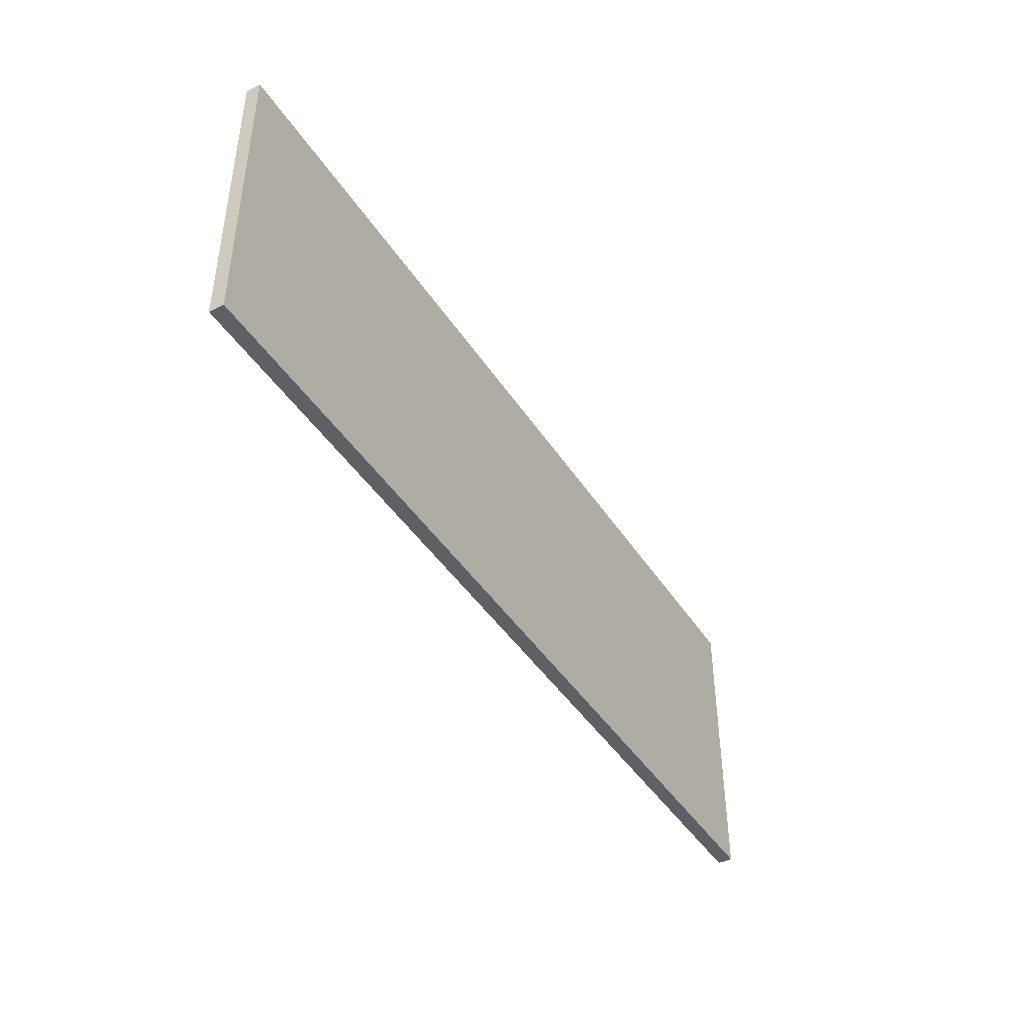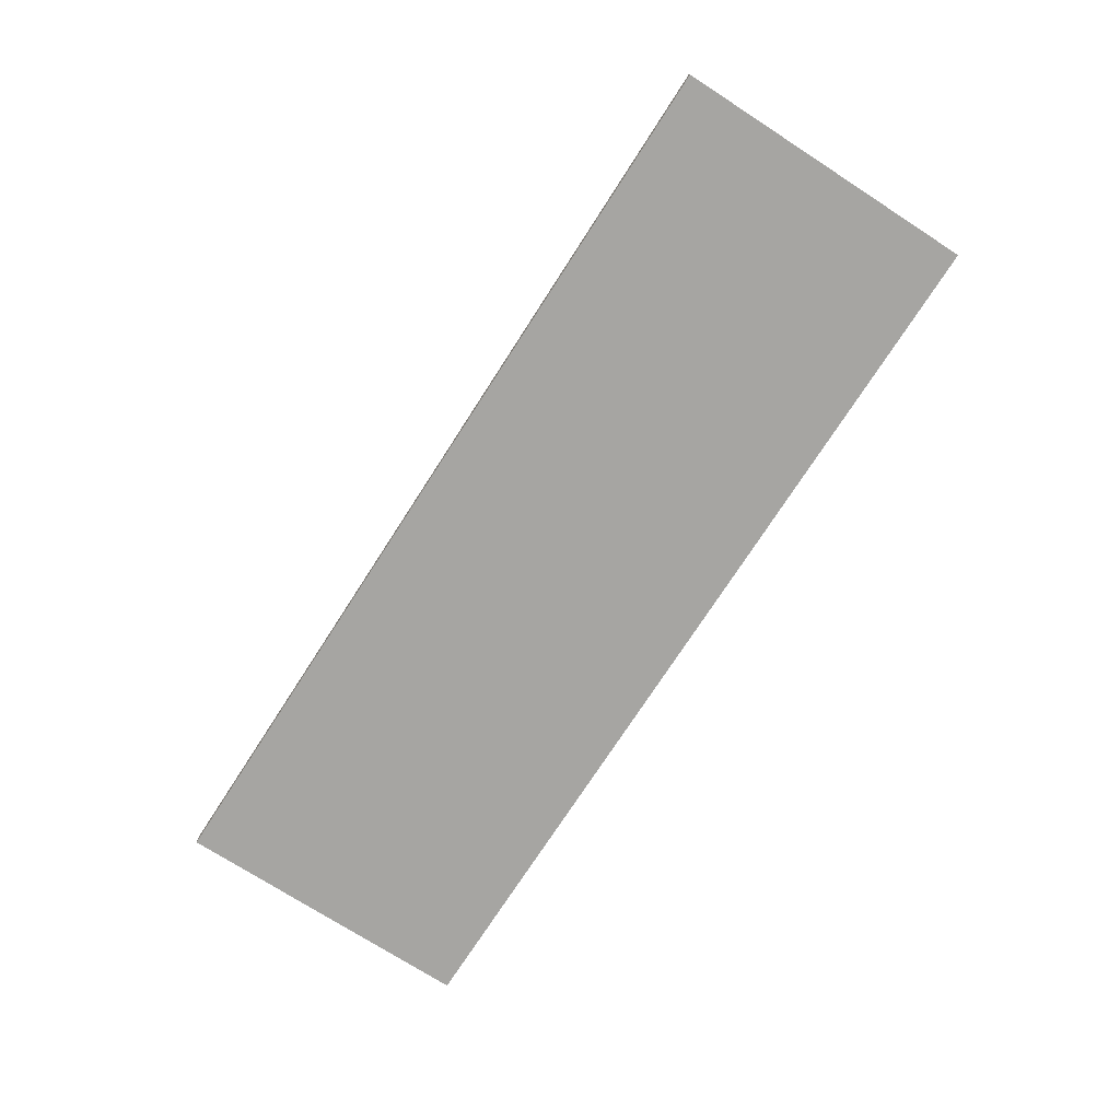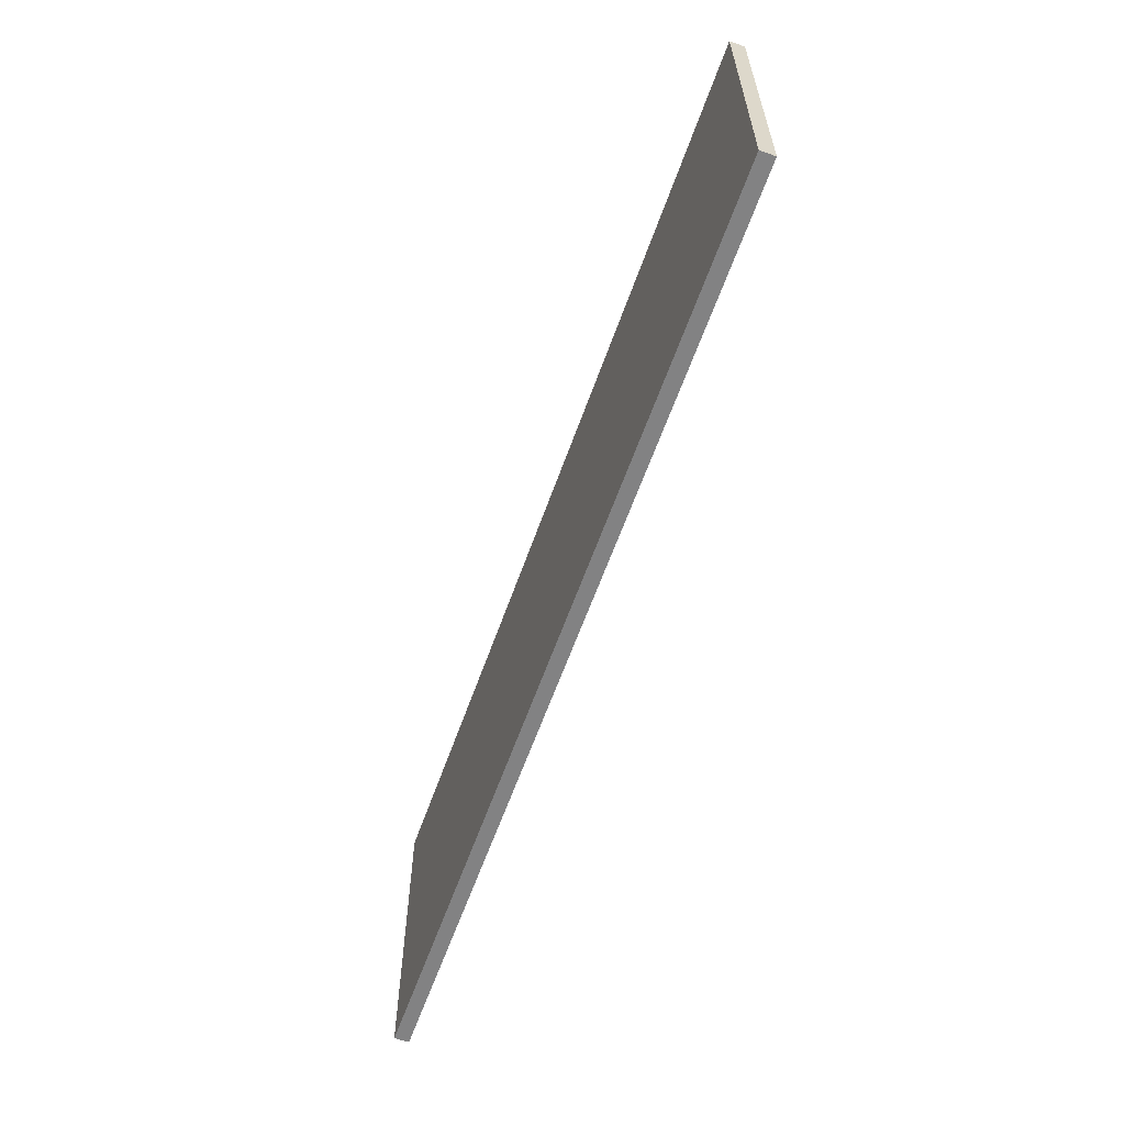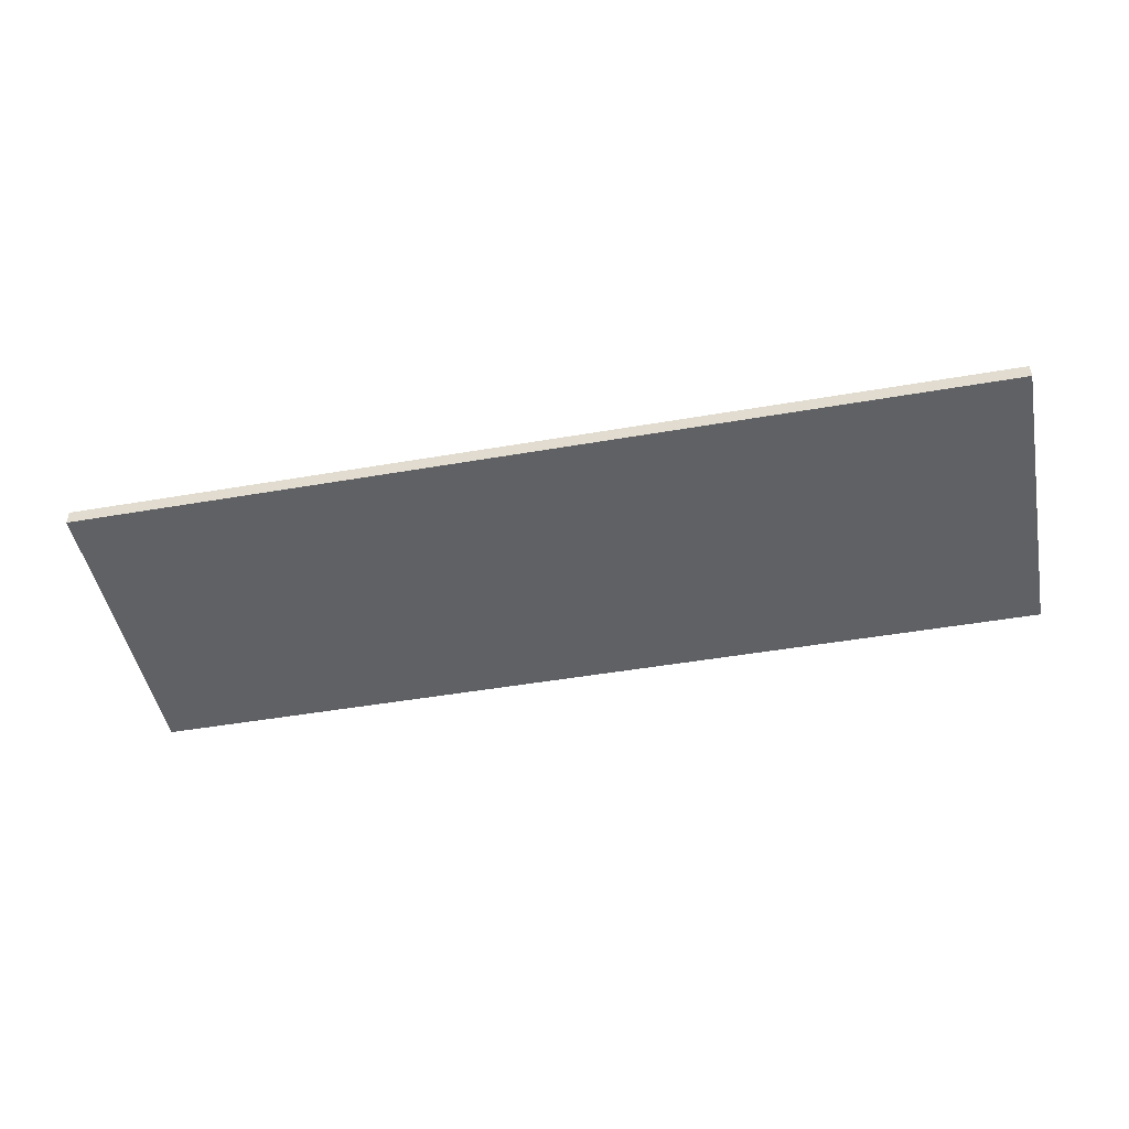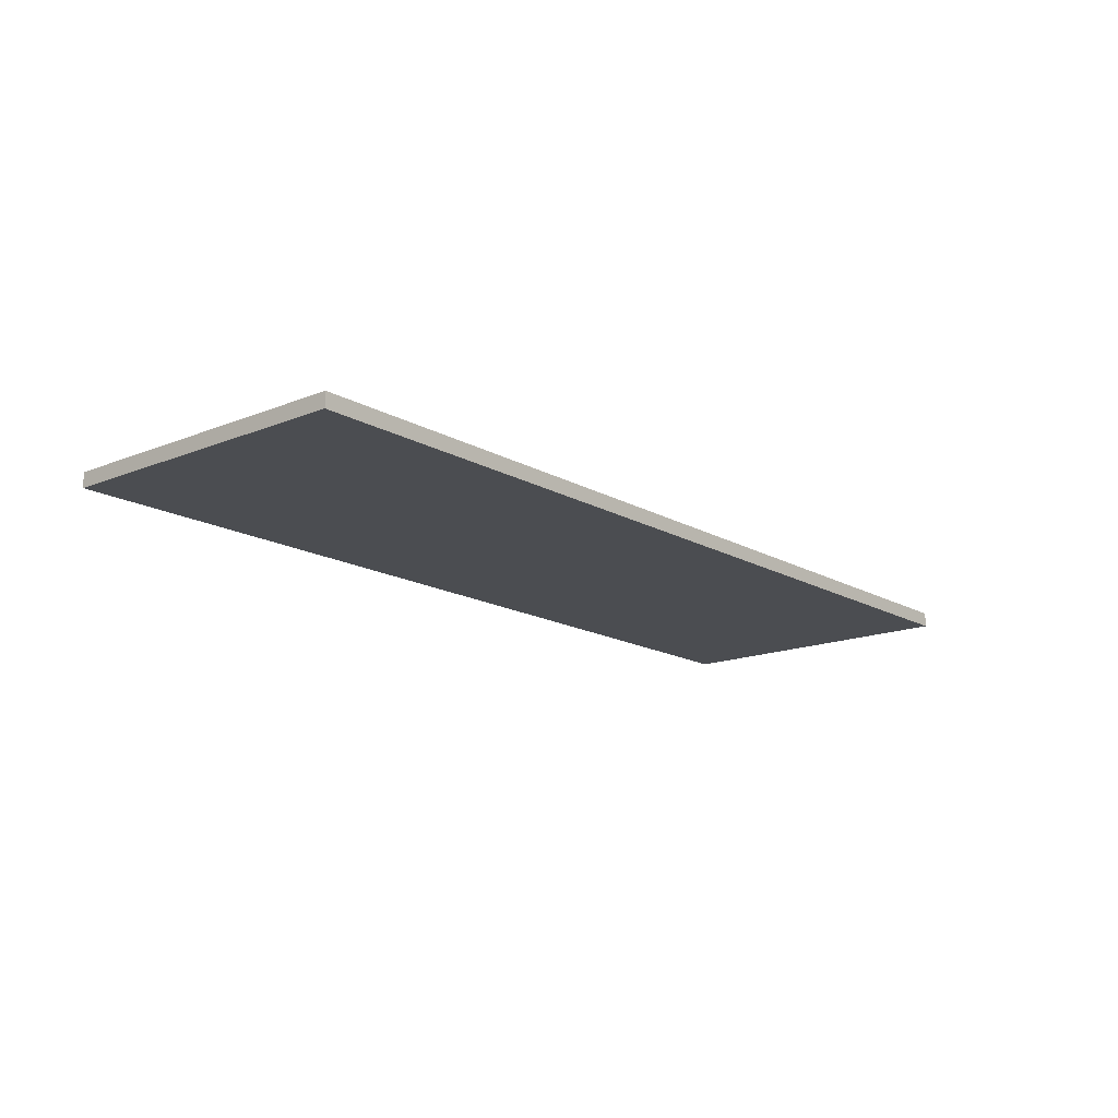
<metadata>
{"format":"obj","ext":"obj","renderer":"f3d","projection":"perspective","resolution":1024,"background":"white","views":[{"elev":-43.5,"azim":120.6,"up":"+Z"},{"elev":-73.8,"azim":-122.8,"up":"+Y"},{"elev":-60.9,"azim":70.6,"up":"+Z"},{"elev":-47.1,"azim":11.1,"up":"+Y"},{"elev":-15.8,"azim":130.2,"up":"+Y"}]}
</metadata>
<code>
v -63 0 21
v -63 0 -21
v -63 2 21
v -63 2 -21
v 63 0 21
v 63 0 -21
v 63 2 21
v 63 2 -21
v -63 0 21
v -63 2 21
v -27 1 21
v -27 2 21
v -26 1 21
v -26 2 21
v 26 1 21
v 26 2 21
v 27 1 21
v 27 2 21
v 63 0 21
v 63 2 21
v -63 0 -21
v -63 2 -21
v -12 1 -21
v -12 2 -21
v -11 1 -21
v -11 2 -21
v 10 1 -21
v 10 2 -21
v 11 1 -21
v 11 2 -21
v 63 0 -21
v 63 2 -21
v -63 0 21
v 63 0 21
v -63 0 -21
v 63 0 -21
v -63 2 21
v -27 2 21
v -26 2 21
v 26 2 21
v 27 2 21
v 63 2 21
v -1 2 20
v 0 2 20
v -1 2 16
v 0 2 16
v -1 2 14
v 0 2 14
v -1 2 10
v 0 2 10
v -1 2 8
v 0 2 8
v -1 2 4
v 0 2 4
v -26 2 3
v -11 2 3
v 10 2 3
v 26 2 3
v -27 2 2
v -12 2 2
v -1 2 2
v 0 2 2
v 11 2 2
v 27 2 2
v -1 2 -2
v 0 2 -2
v -1 2 -4
v 0 2 -4
v -1 2 -8
v 0 2 -8
v -1 2 -10
v 0 2 -10
v -1 2 -14
v 0 2 -14
v -1 2 -16
v 0 2 -16
v -1 2 -20
v 0 2 -20
v -63 2 -21
v -12 2 -21
v -11 2 -21
v 10 2 -21
v 11 2 -21
v 63 2 -21
f 3 2 1
f 4 2 3
f 5 6 7
f 7 6 8
f 11 10 9
f 12 10 11
f 13 11 9
f 13 12 11
f 14 12 13
f 15 13 9
f 15 14 13
f 16 14 15
f 17 15 9
f 17 16 15
f 18 16 17
f 19 17 9
f 19 18 17
f 20 18 19
f 21 22 23
f 23 22 24
f 21 23 25
f 23 24 25
f 25 24 26
f 21 25 27
f 25 26 27
f 27 26 28
f 21 27 29
f 27 28 29
f 29 28 30
f 21 29 31
f 29 30 31
f 31 30 32
f 35 34 33
f 36 34 35
f 39 40 43
f 43 40 44
f 39 43 45
f 43 44 45
f 44 40 46
f 45 44 46
f 39 45 47
f 45 46 47
f 46 40 48
f 47 46 48
f 39 47 49
f 47 48 49
f 48 40 50
f 49 48 50
f 39 49 51
f 49 50 51
f 50 40 52
f 51 50 52
f 39 51 53
f 51 52 53
f 52 40 54
f 53 52 54
f 38 39 55
f 39 53 55
f 53 54 55
f 55 54 56
f 54 40 57
f 56 54 57
f 40 41 58
f 57 40 58
f 37 38 59
f 55 56 59
f 38 55 59
f 59 56 60
f 56 57 61
f 61 57 62
f 57 58 63
f 58 41 64
f 63 58 64
f 41 42 64
f 61 62 65
f 56 61 65
f 62 57 66
f 65 62 66
f 56 65 67
f 65 66 67
f 66 57 68
f 67 66 68
f 56 67 69
f 67 68 69
f 68 57 70
f 69 68 70
f 56 69 71
f 69 70 71
f 70 57 72
f 71 70 72
f 56 71 73
f 71 72 73
f 72 57 74
f 73 72 74
f 56 73 75
f 73 74 75
f 74 57 76
f 75 74 76
f 56 75 77
f 75 76 77
f 76 57 78
f 77 76 78
f 37 59 79
f 59 60 79
f 60 56 80
f 79 60 80
f 56 77 81
f 80 56 81
f 77 78 81
f 57 63 82
f 81 78 82
f 78 57 82
f 63 64 83
f 82 63 83
f 64 42 84
f 83 64 84

</code>
